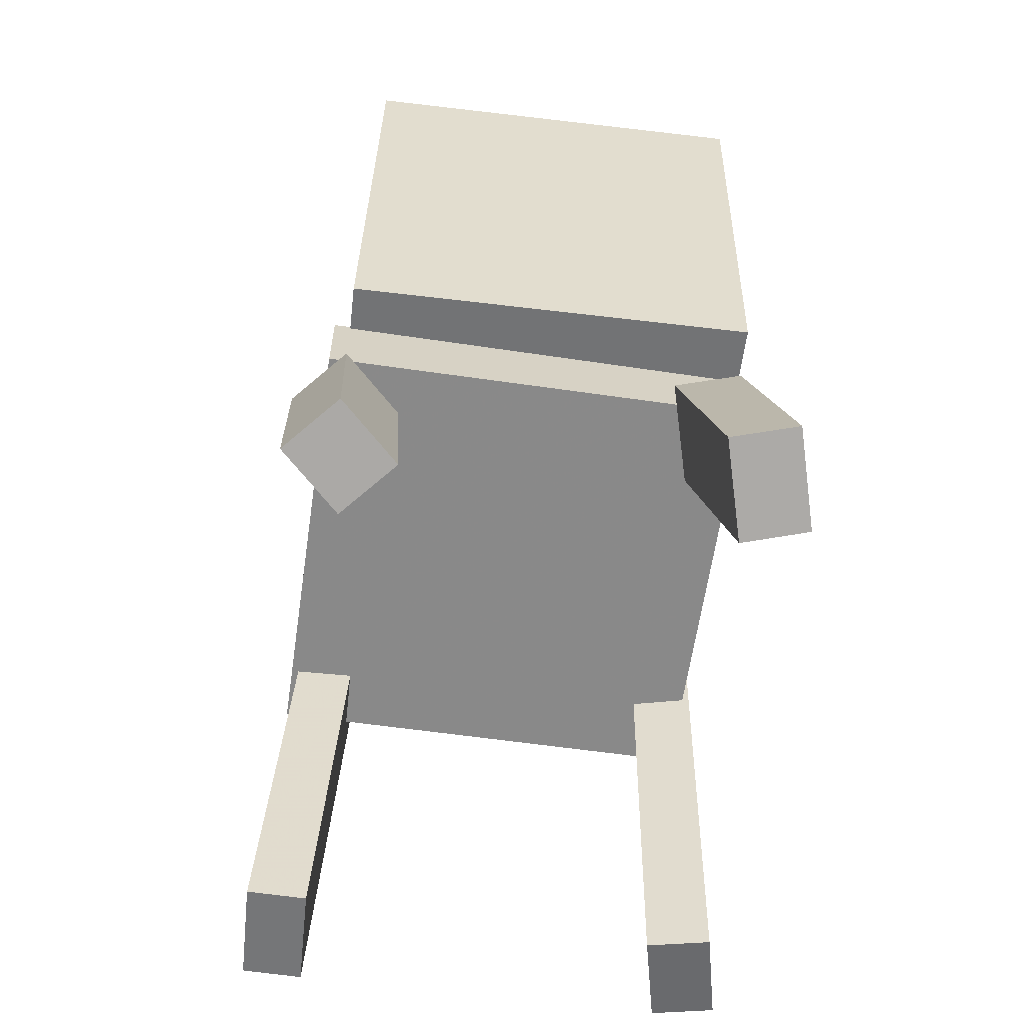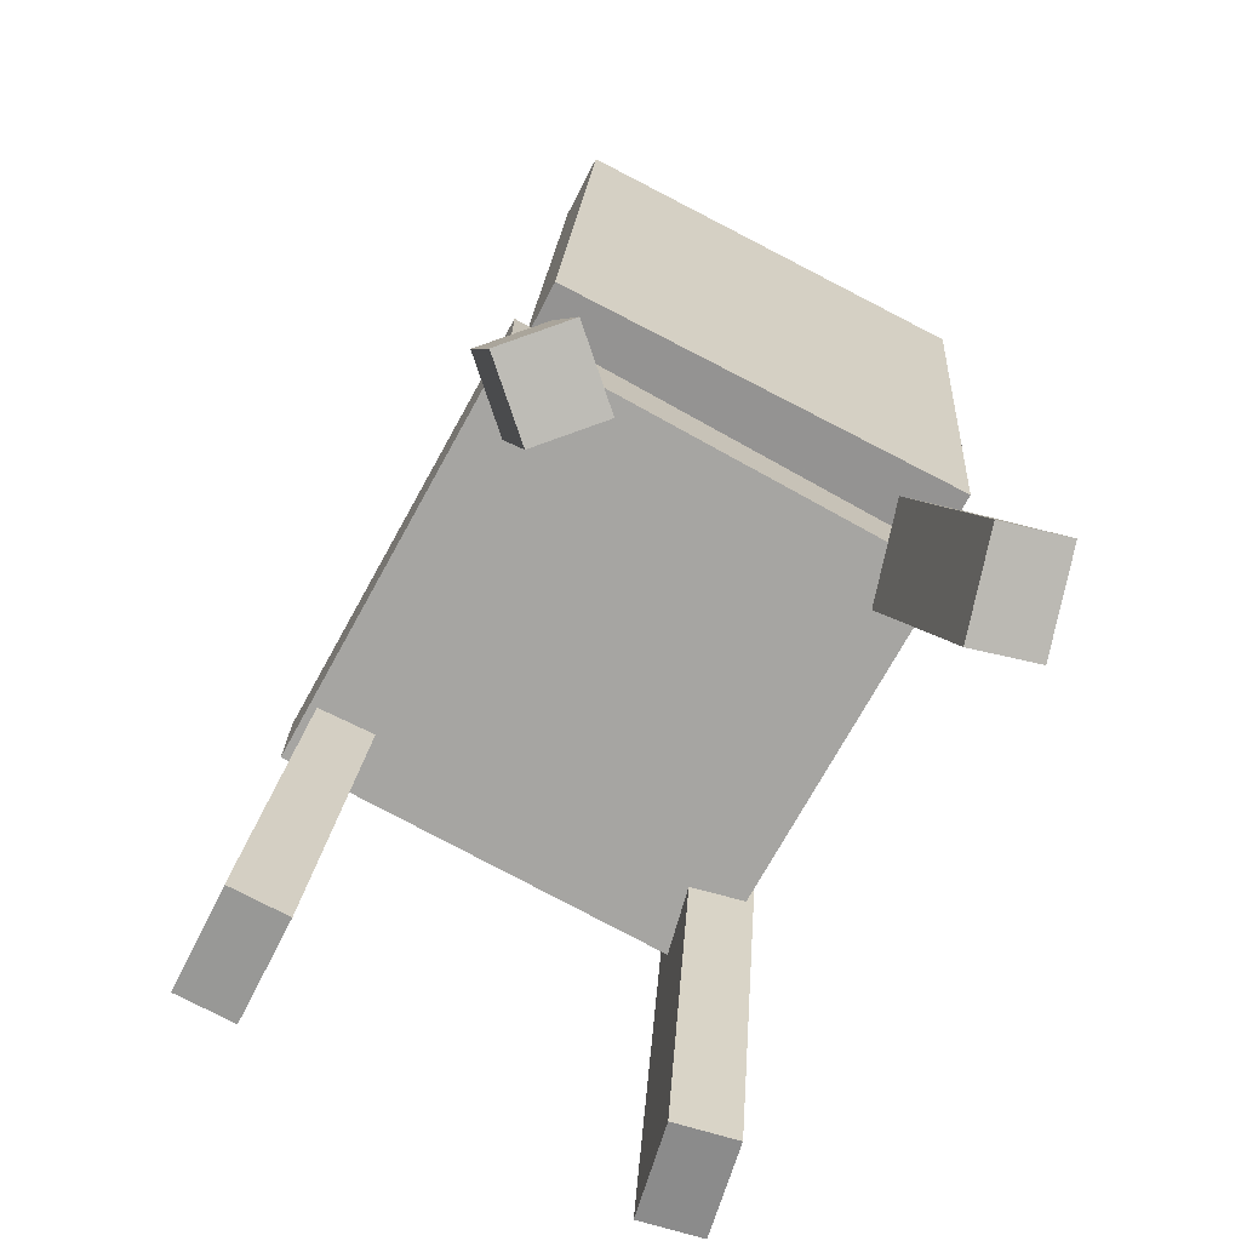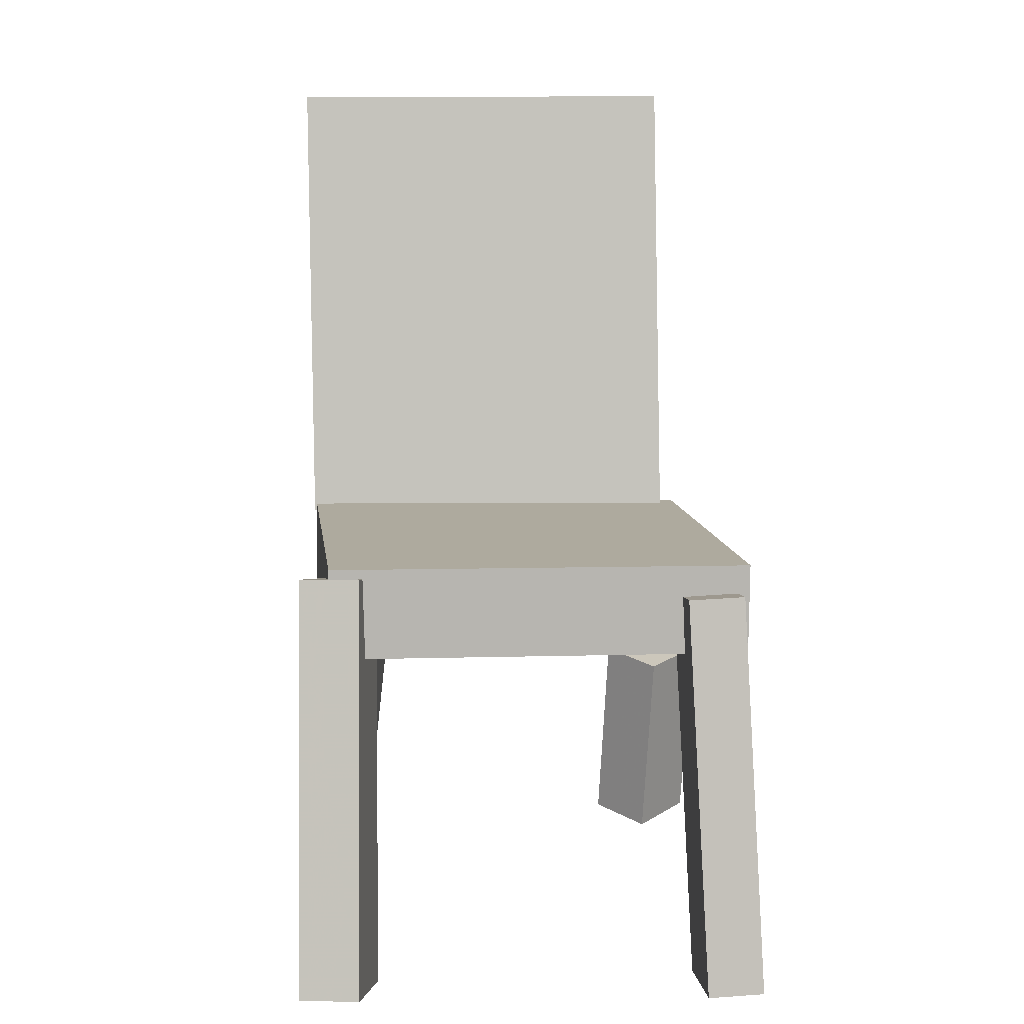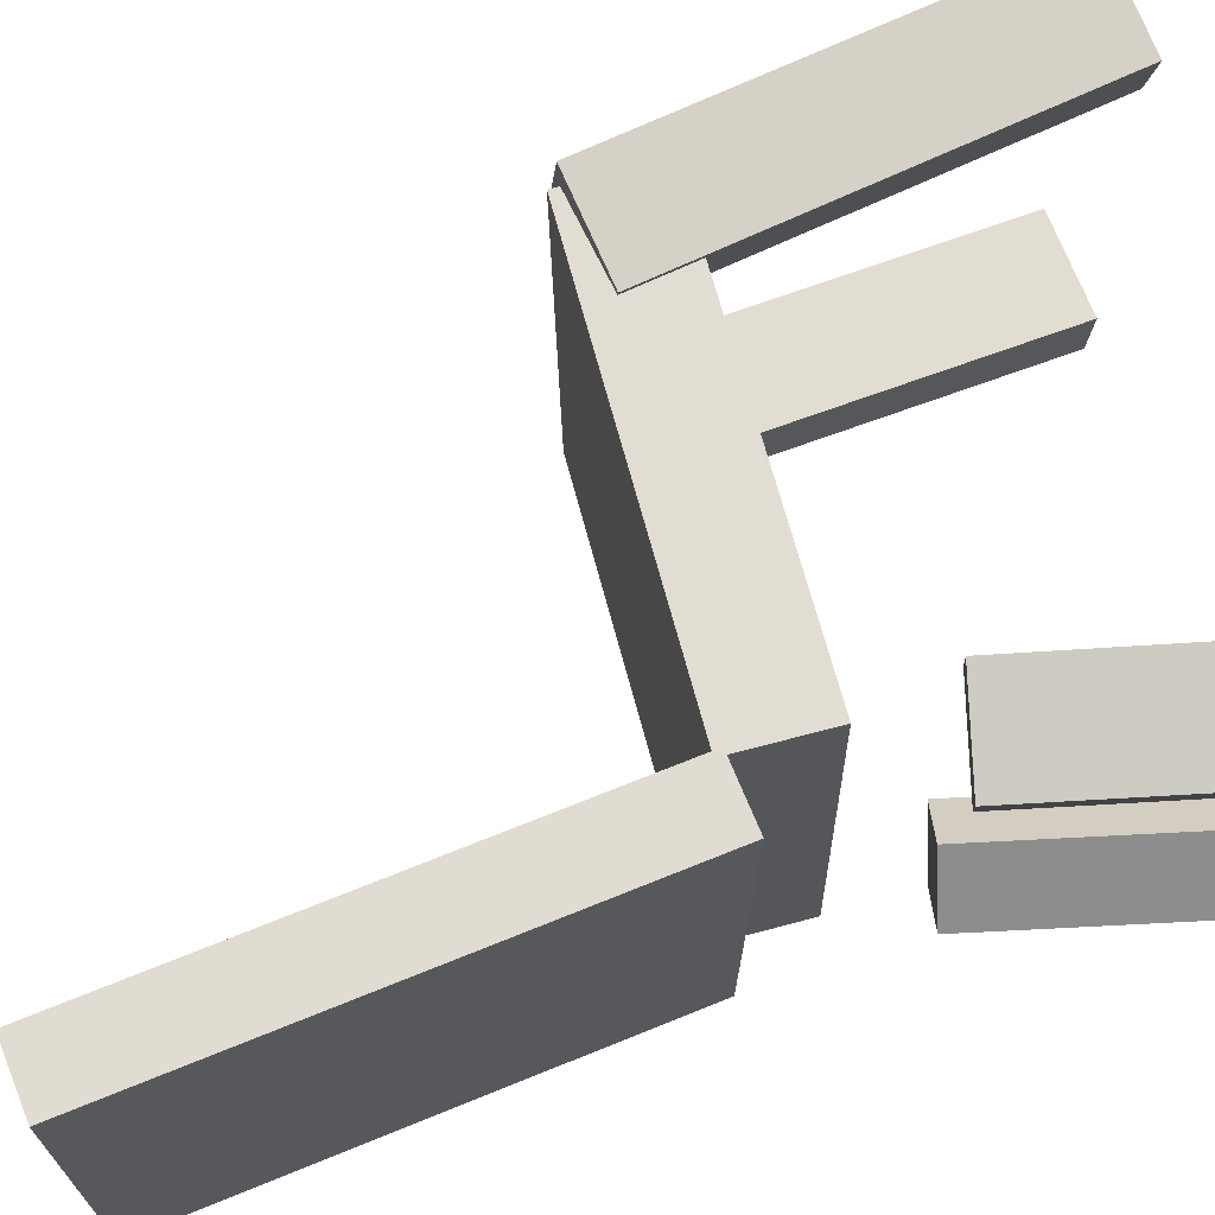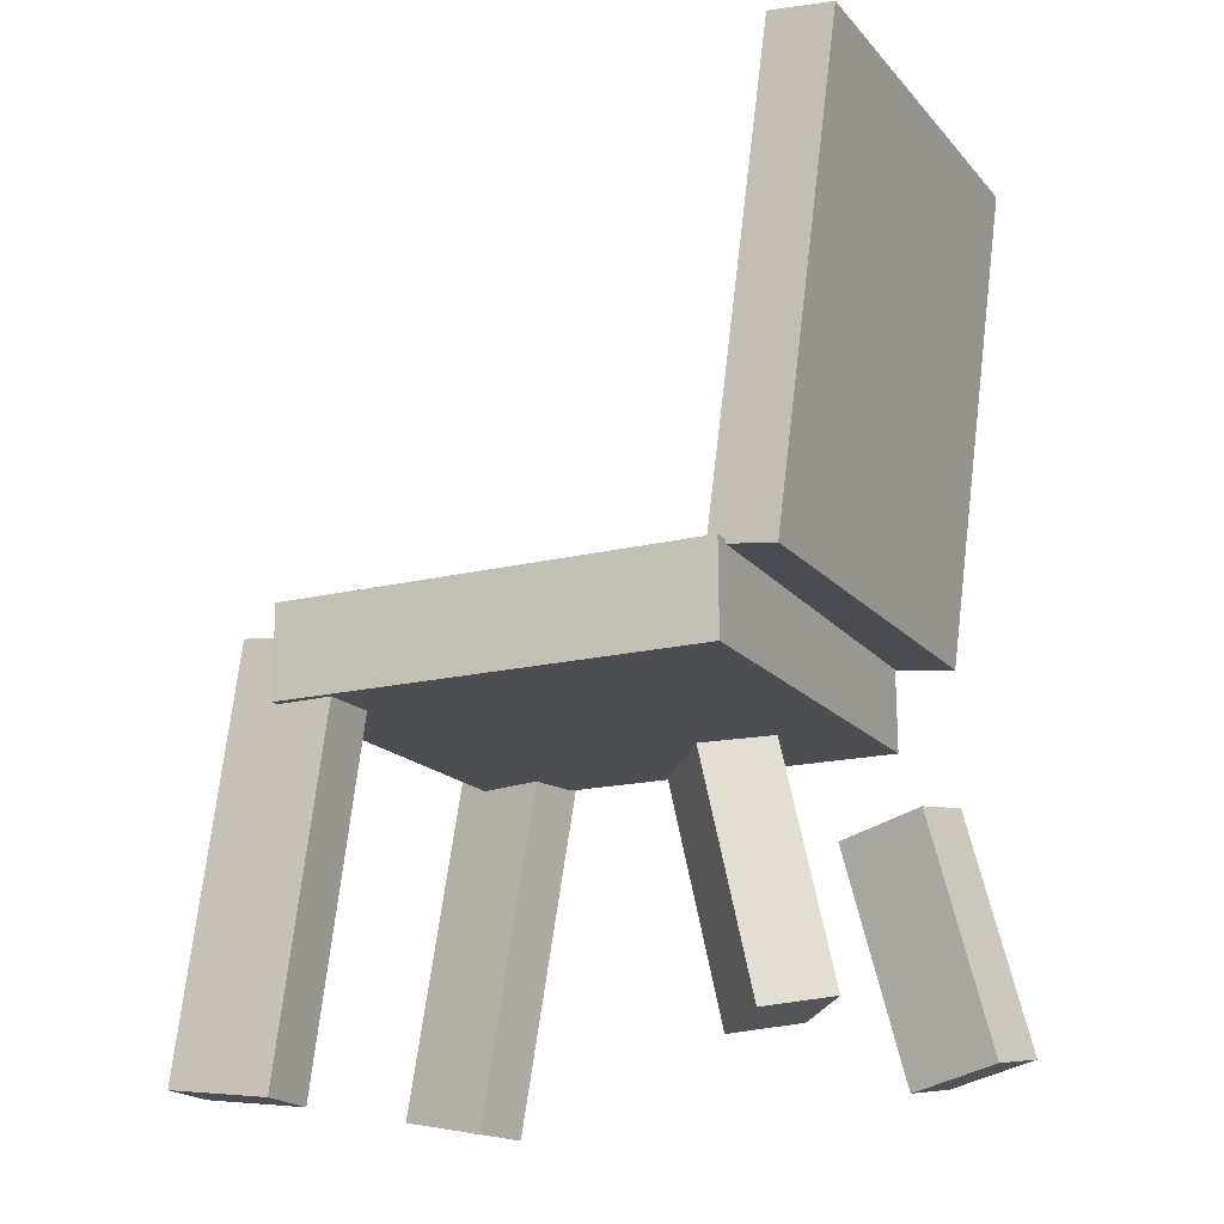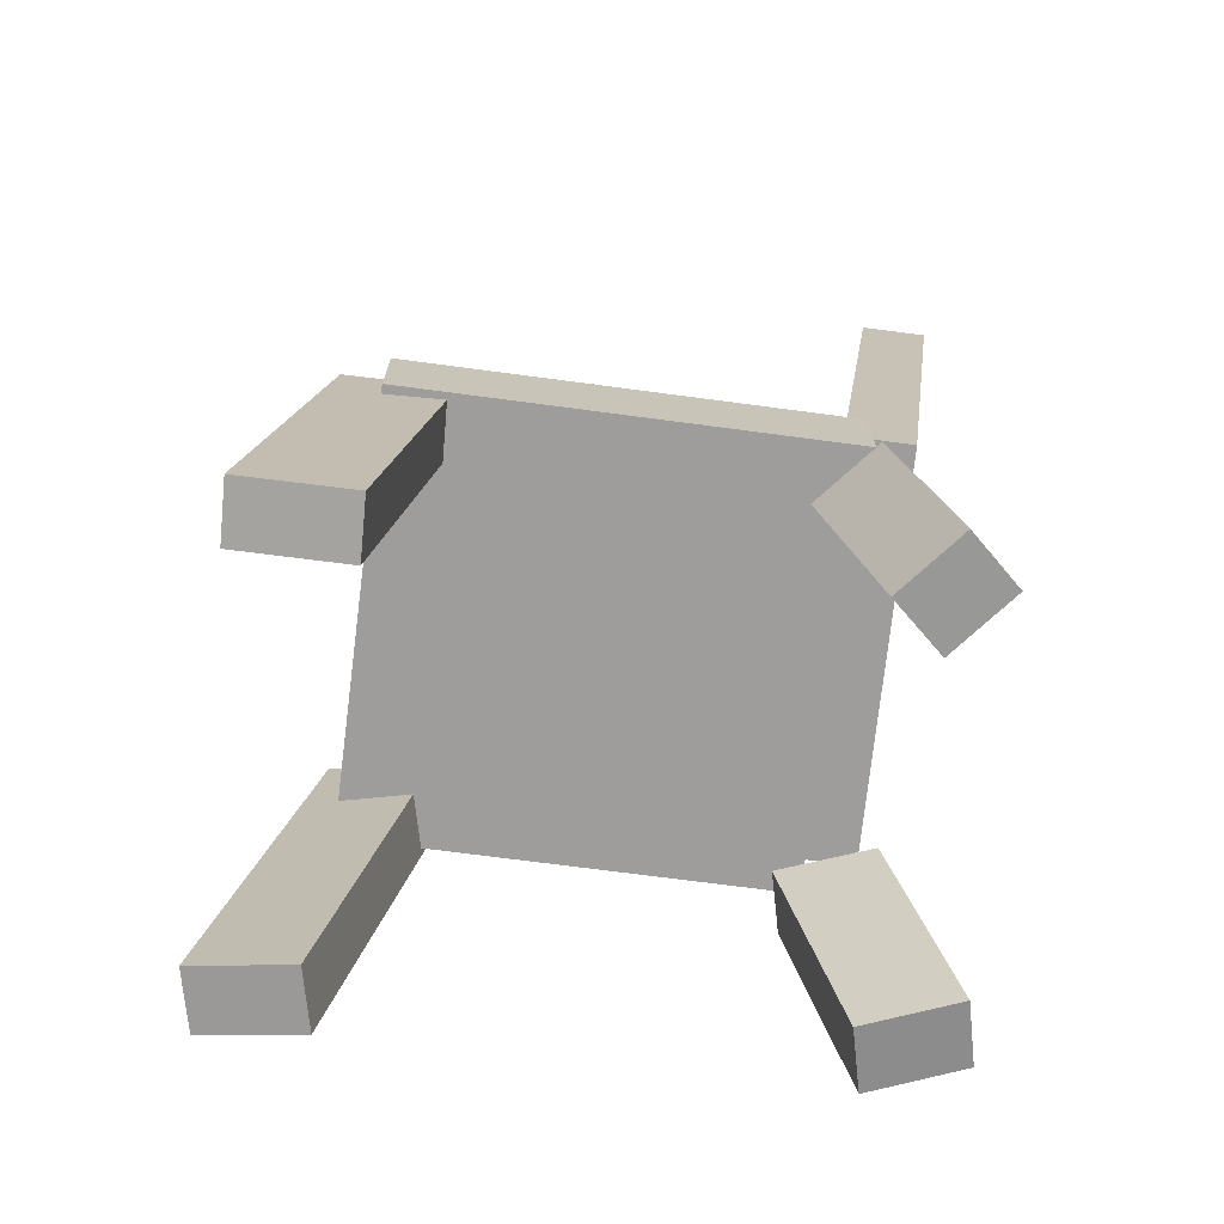
<metadata>
{"format":"obj","ext":"obj","renderer":"f3d","projection":"perspective","resolution":1024,"background":"white","views":[{"elev":-63.3,"azim":-97.5,"up":"+Y"},{"elev":-73.9,"azim":-118.1,"up":"+Y"},{"elev":9.3,"azim":84.3,"up":"+Y"},{"elev":68.7,"azim":-104.8,"up":"+Z"},{"elev":-17.5,"azim":-153.3,"up":"+Y"},{"elev":-71.1,"azim":173.4,"up":"+Y"}]}
</metadata>
<code>
v 0.2041 -0.0981 -0.1789
v 0.2097 -0.09456 0.1631
v -0.1378 -0.09815 -0.1732
v -0.1321 -0.09461 0.1688
v 0.204 -0.02528 -0.1797
v 0.2097 -0.02174 0.1624
v -0.1378 -0.02533 -0.174
v -0.1322 -0.02179 0.1681
f 1.0 7.0 5.0
f 1.0 3.0 7.0
f 1.0 4.0 3.0
f 1.0 2.0 4.0
f 3.0 8.0 7.0
f 3.0 4.0 8.0
f 5.0 7.0 8.0
f 5.0 8.0 6.0
f 1.0 5.0 6.0
f 1.0 6.0 2.0
f 2.0 6.0 8.0
f 2.0 8.0 4.0
v 0.205 -0.3684 0.1266
v 0.1948 -0.3695 0.1739
v 0.146 -0.04145 0.1214
v 0.1358 -0.04255 0.1687
v 0.282 -0.3542 0.1436
v 0.2717 -0.3553 0.1909
v 0.223 -0.02729 0.1385
v 0.2127 -0.0284 0.1858
f 9.0 15.0 13.0
f 9.0 11.0 15.0
f 9.0 12.0 11.0
f 9.0 10.0 12.0
f 11.0 16.0 15.0
f 11.0 12.0 16.0
f 13.0 15.0 16.0
f 13.0 16.0 14.0
f 9.0 13.0 14.0
f 9.0 14.0 10.0
f 10.0 14.0 16.0
f 10.0 16.0 12.0
v -0.1752 -0.033 -0.1614
v -0.18 -0.03474 0.1692
v -0.2257 0.3537 -0.1601
v -0.2305 0.352 0.1705
v -0.1232 -0.02622 -0.1606
v -0.128 -0.02795 0.17
v -0.1736 0.3605 -0.1593
v -0.1785 0.3588 0.1713
f 17.0 23.0 21.0
f 17.0 19.0 23.0
f 17.0 20.0 19.0
f 17.0 18.0 20.0
f 19.0 24.0 23.0
f 19.0 20.0 24.0
f 21.0 23.0 24.0
f 21.0 24.0 22.0
f 17.0 21.0 22.0
f 17.0 22.0 18.0
f 18.0 22.0 24.0
f 18.0 24.0 20.0
v -0.1439 -0.3548 0.1373
v -0.1558 -0.3471 0.1885
v -0.2175 -0.3395 0.1179
v -0.2294 -0.3318 0.1691
v -0.1007 -0.1697 0.1192
v -0.1125 -0.1619 0.1704
v -0.1743 -0.1544 0.09983
v -0.1862 -0.1466 0.151
f 25.0 31.0 29.0
f 25.0 27.0 31.0
f 25.0 28.0 27.0
f 25.0 26.0 28.0
f 27.0 32.0 31.0
f 27.0 28.0 32.0
f 29.0 31.0 32.0
f 29.0 32.0 30.0
f 25.0 29.0 30.0
f 25.0 30.0 26.0
f 26.0 30.0 32.0
f 26.0 32.0 28.0
v -0.2071 -0.3296 -0.1539
v -0.1653 -0.3376 -0.1085
v -0.1707 -0.1613 -0.158
v -0.1289 -0.1693 -0.1126
v -0.1676 -0.3391 -0.192
v -0.1258 -0.3471 -0.1467
v -0.1311 -0.1708 -0.1961
v -0.08931 -0.1788 -0.1508
f 33.0 39.0 37.0
f 33.0 35.0 39.0
f 33.0 36.0 35.0
f 33.0 34.0 36.0
f 35.0 40.0 39.0
f 35.0 36.0 40.0
f 37.0 39.0 40.0
f 37.0 40.0 38.0
f 33.0 37.0 38.0
f 33.0 38.0 34.0
f 34.0 38.0 40.0
f 34.0 40.0 36.0
v 0.153 -0.05607 -0.1257
v 0.2363 -0.04666 -0.1235
v 0.1539 -0.05405 -0.1708
v 0.2373 -0.04463 -0.1687
v 0.1894 -0.3755 -0.1393
v 0.2728 -0.3661 -0.1371
v 0.1904 -0.3735 -0.1844
v 0.2737 -0.3641 -0.1823
f 41.0 47.0 45.0
f 41.0 43.0 47.0
f 41.0 44.0 43.0
f 41.0 42.0 44.0
f 43.0 48.0 47.0
f 43.0 44.0 48.0
f 45.0 47.0 48.0
f 45.0 48.0 46.0
f 41.0 45.0 46.0
f 41.0 46.0 42.0
f 42.0 46.0 48.0
f 42.0 48.0 44.0

</code>
